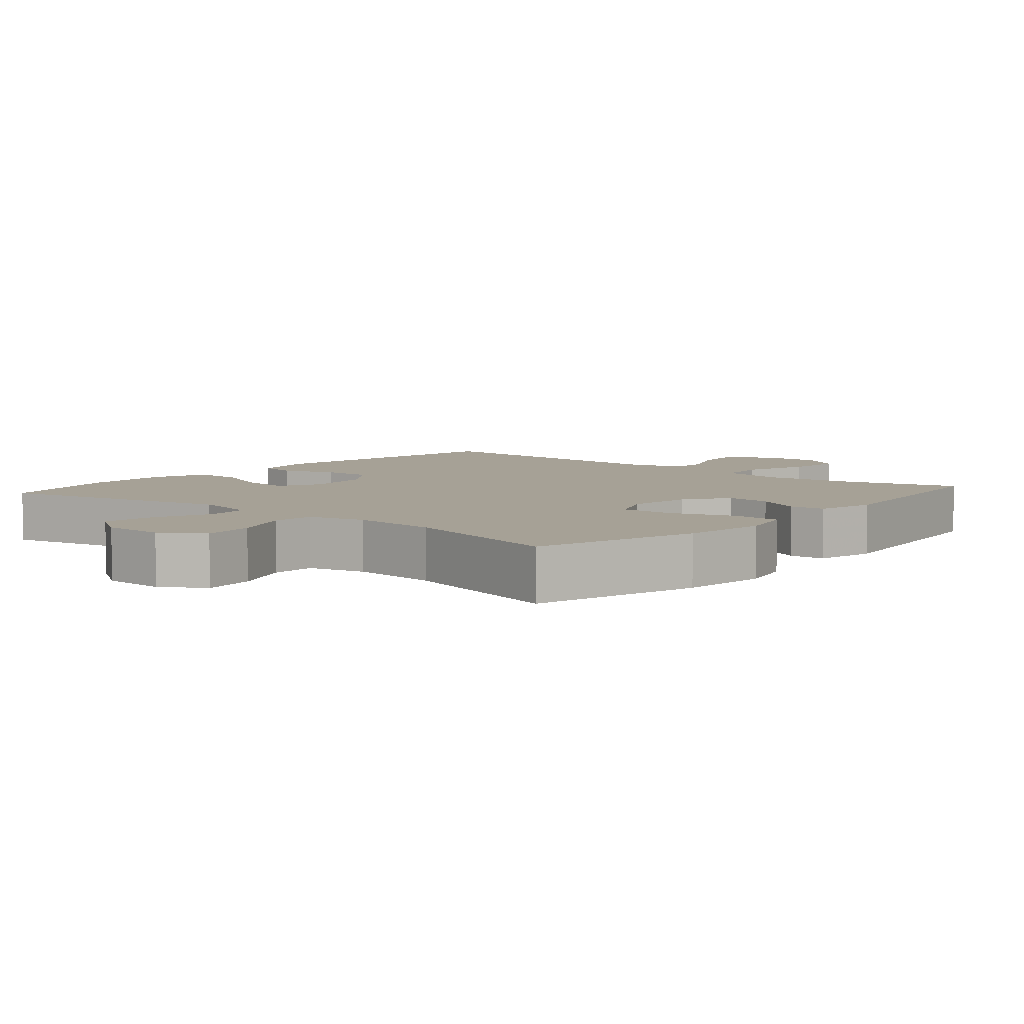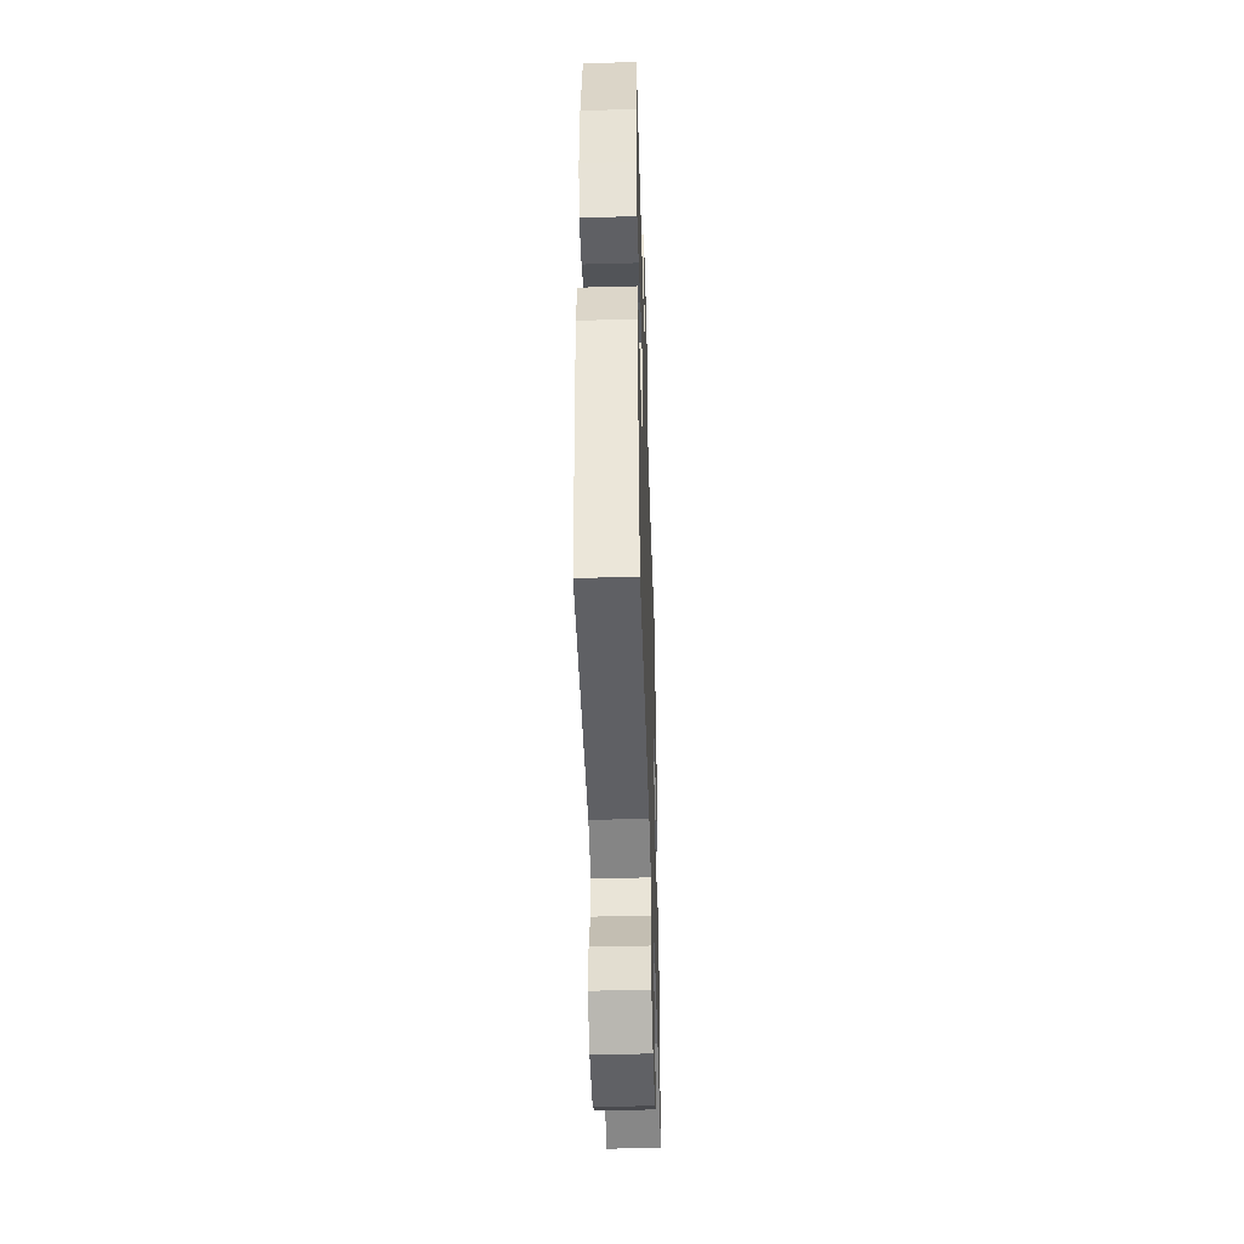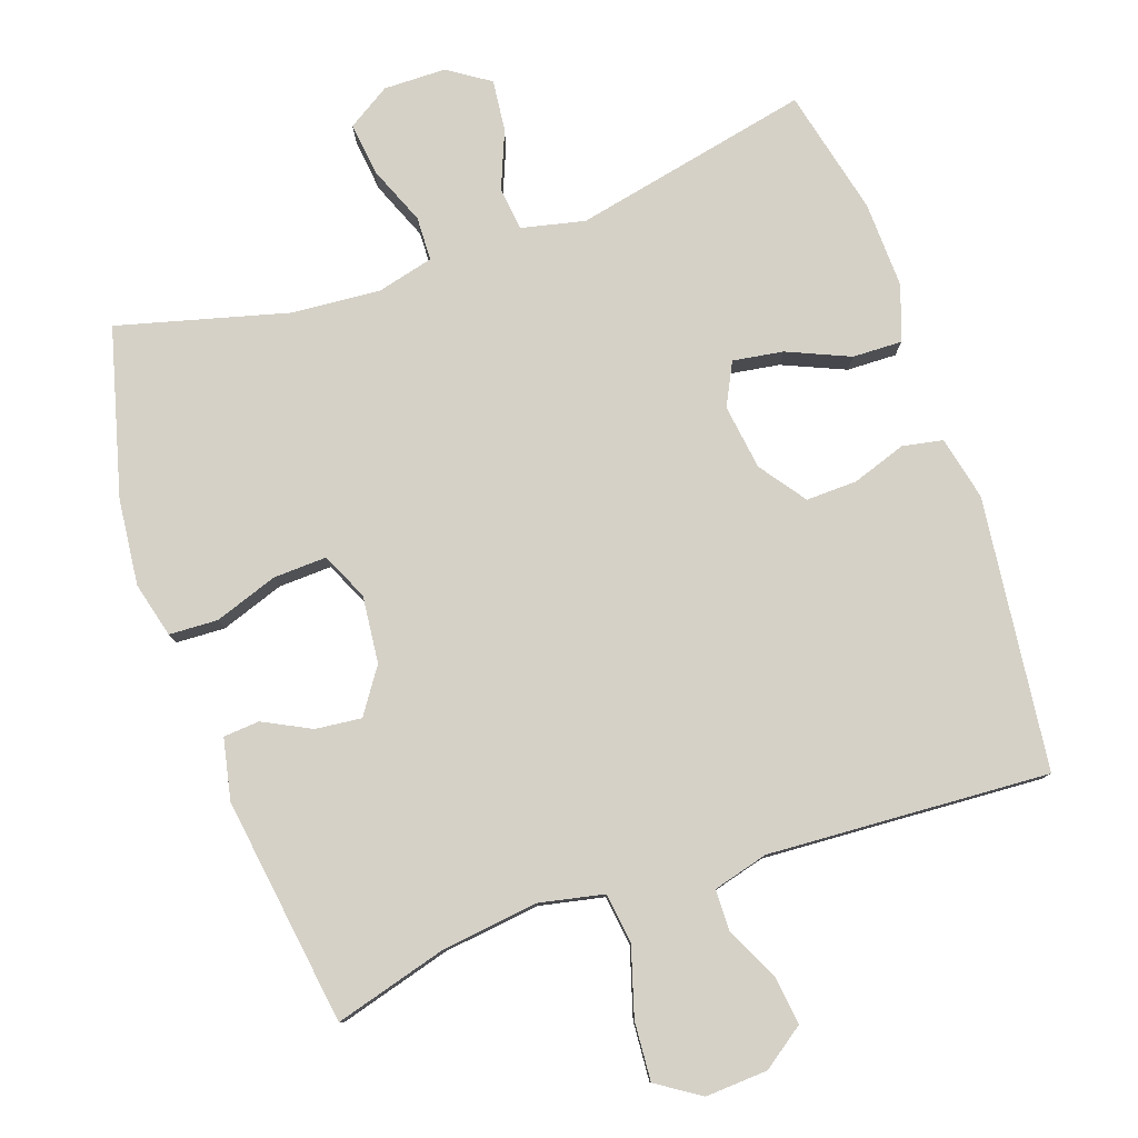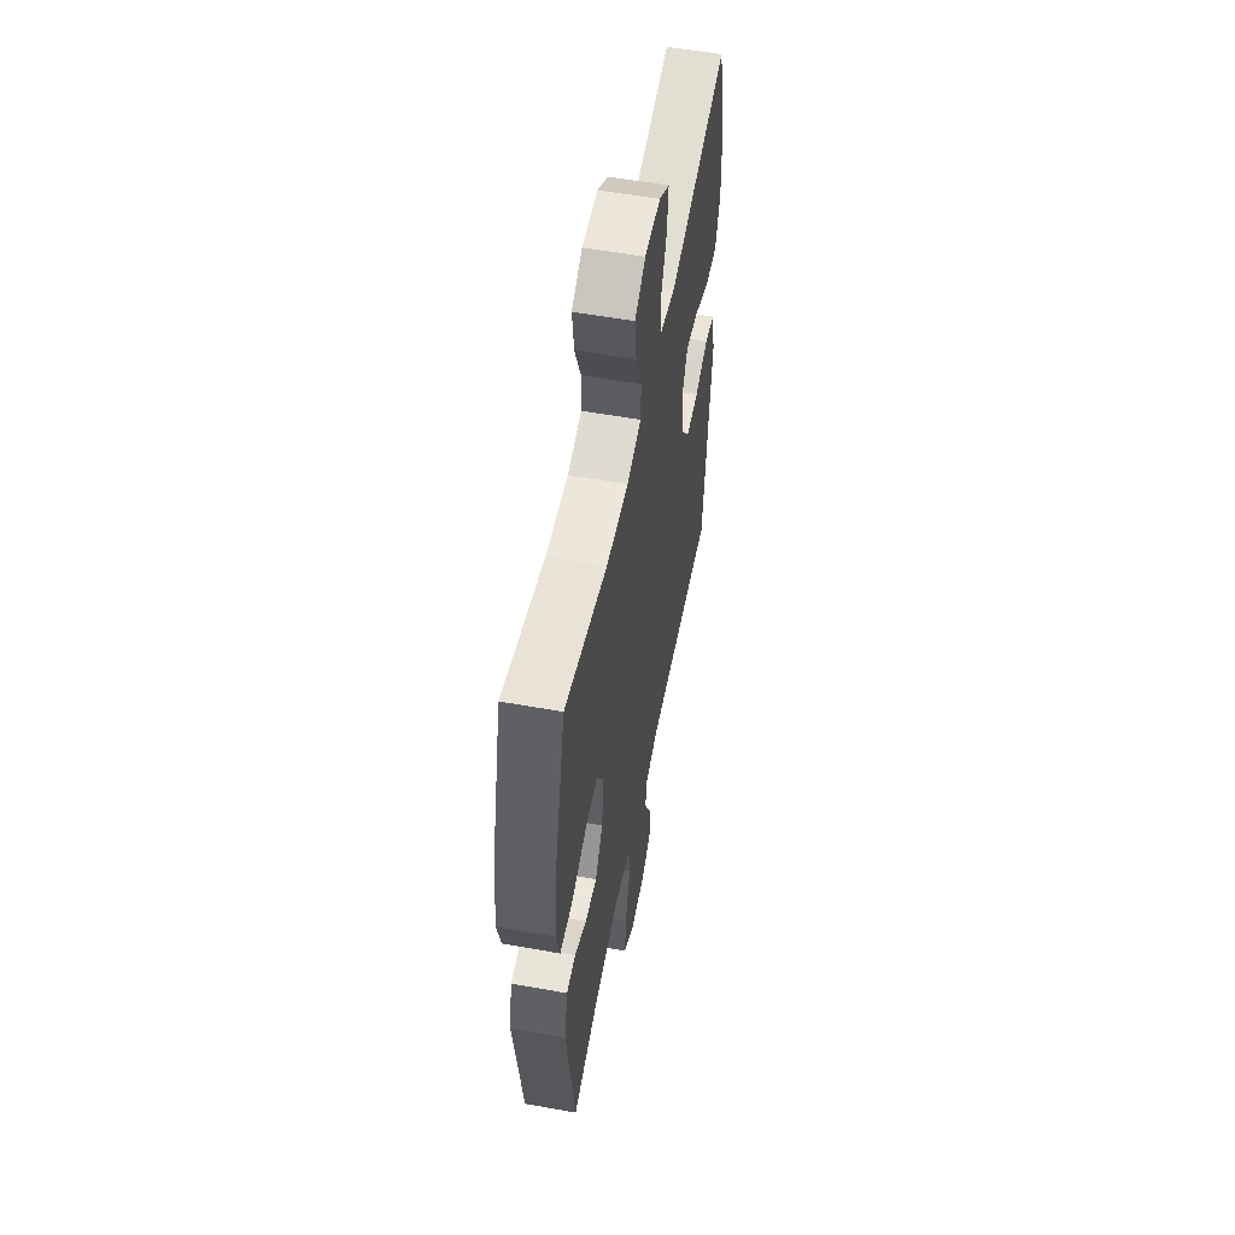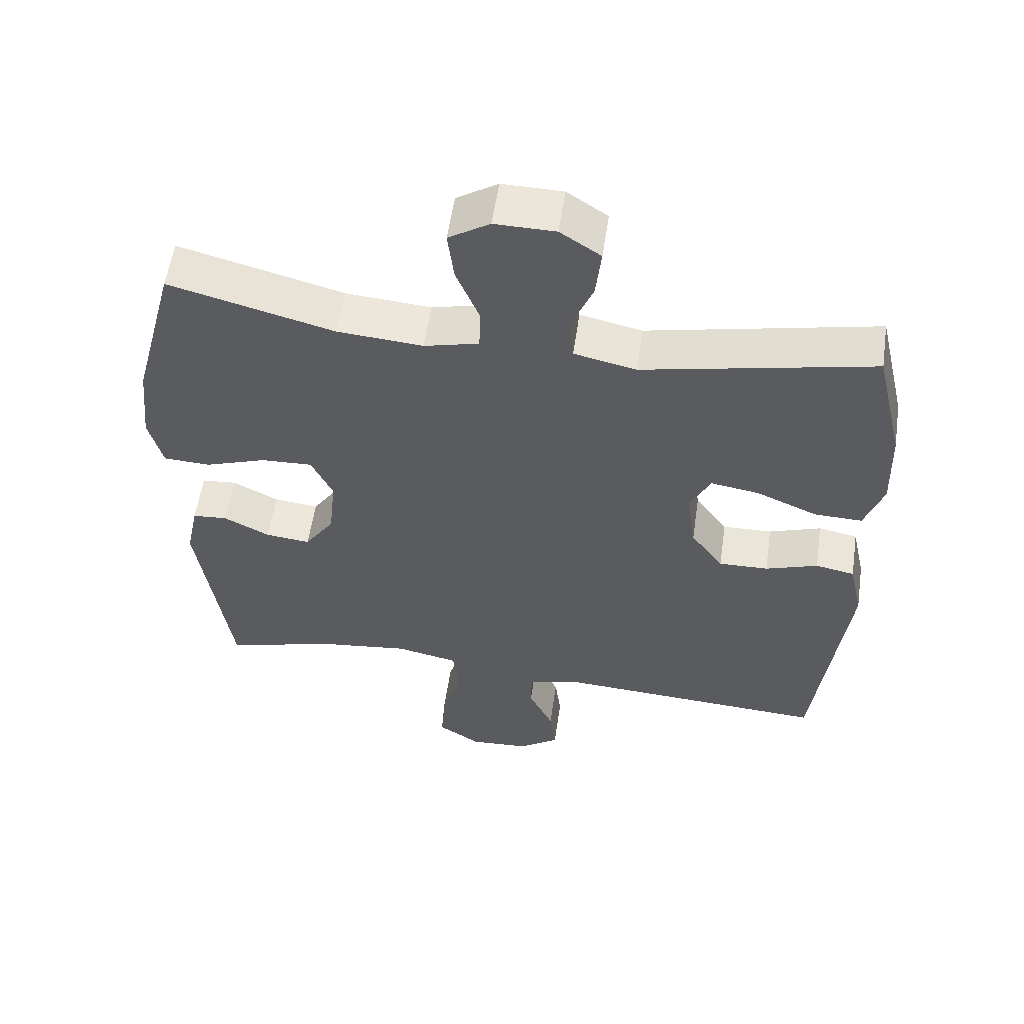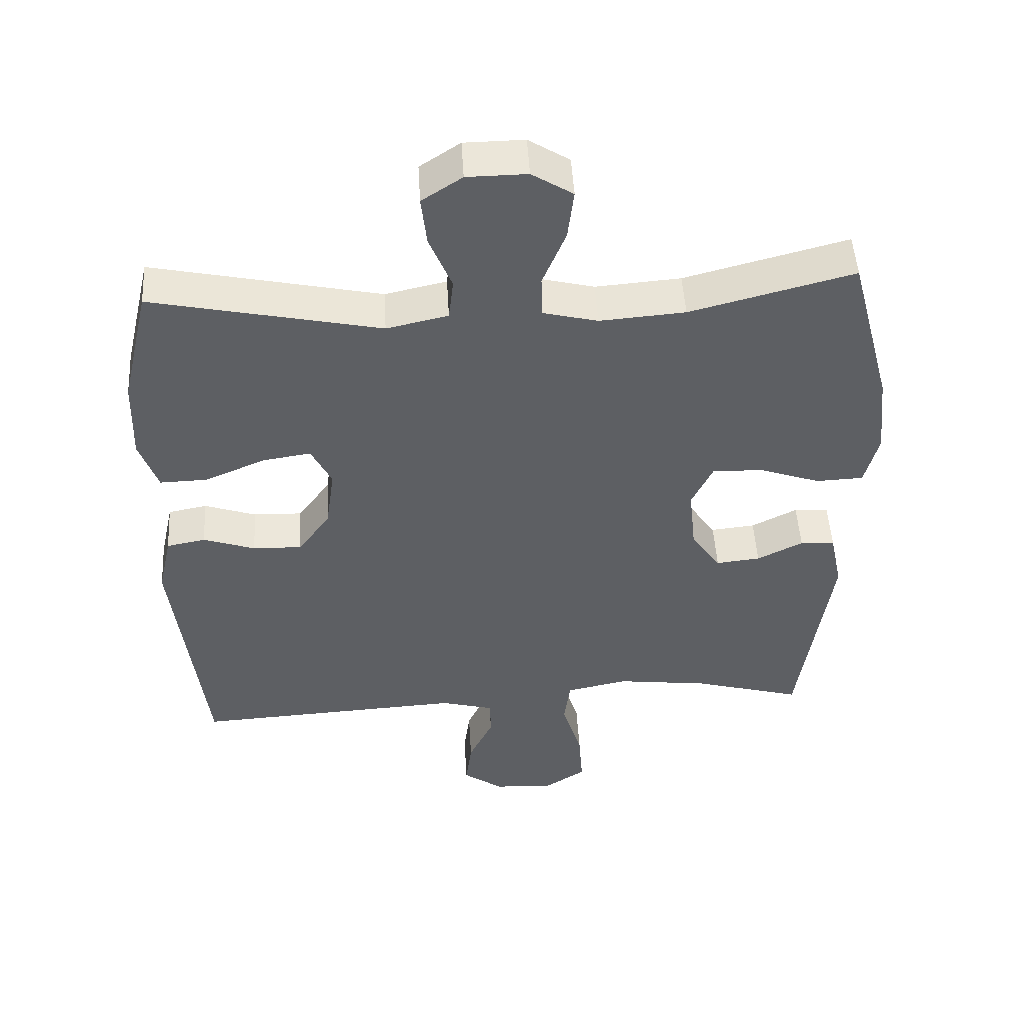
<metadata>
{"format":"obj","ext":"obj","renderer":"f3d","projection":"perspective","resolution":1024,"background":"white","views":[{"elev":6.2,"azim":40.6,"up":"+Y"},{"elev":-46.7,"azim":-88.2,"up":"+Z"},{"elev":79.5,"azim":160.9,"up":"+Y"},{"elev":55.2,"azim":100.8,"up":"+Z"},{"elev":56.4,"azim":-171.7,"up":"+Z"},{"elev":49.3,"azim":-3.3,"up":"+Z"}]}
</metadata>
<code>
v 0.5 0.07 0.5
v 0.563 0.07 0.264
v 0.576 0.07 0.142
v 0.556 0.07 0.064
v 0.487 0.07 0.061
v 0.398 0.07 0.092
v 0.323 0.07 0.095
v 0.292 0.07 0.029
v 0.302 0.07 -0.066
v 0.345 0.07 -0.129
v 0.41 0.07 -0.122
v 0.477 0.07 -0.088
v 0.528 0.07 -0.092
v 0.546 0.07 -0.178
v 0.5 0.07 -0.5
v 0.34 0.07 -0.455
v 0.204 0.07 -0.438
v 0.113 0.07 -0.457
v 0.104 0.07 -0.528
v 0.133 0.07 -0.624
v 0.139 0.07 -0.707
v 0.078 0.07 -0.747
v -0.01 0.07 -0.742
v -0.069 0.07 -0.7
v -0.06 0.07 -0.63
v -0.024 0.07 -0.555
v -0.025 0.07 -0.498
v -0.103 0.07 -0.477
v -0.5 0.07 -0.5
v -0.545 0.07 -0.116
v -0.525 0.07 -0.026
v -0.468 0.07 -0.015
v -0.392 0.07 -0.041
v -0.32 0.07 -0.043
v -0.273 0.07 0.022
v -0.26 0.07 0.114
v -0.29 0.07 0.174
v -0.361 0.07 0.163
v -0.449 0.07 0.125
v -0.519 0.07 0.123
v -0.546 0.07 0.2
v -0.542 0.07 0.322
v -0.5 0.07 0.5
v -0.166 0.07 0.429
v -0.076 0.07 0.449
v -0.069 0.07 0.51
v -0.102 0.07 0.591
v -0.11 0.07 0.664
v -0.051 0.07 0.703
v 0.037 0.07 0.704
v 0.097 0.07 0.666
v 0.088 0.07 0.592
v 0.054 0.07 0.509
v 0.056 0.07 0.447
v 0.136 0.07 0.427
v 0.261 0.07 0.437
v 0.5 0 0.5
v 0.563 0 0.264
v 0.576 0 0.142
v 0.556 0 0.064
v 0.487 0 0.061
v 0.398 0 0.092
v 0.323 0 0.095
v 0.292 0 0.029
v 0.302 0 -0.066
v 0.345 0 -0.129
v 0.41 0 -0.122
v 0.477 0 -0.088
v 0.528 0 -0.092
v 0.546 0 -0.178
v 0.5 0 -0.5
v 0.34 0 -0.455
v 0.204 0 -0.438
v 0.113 0 -0.457
v 0.104 0 -0.528
v 0.133 0 -0.624
v 0.139 0 -0.707
v 0.078 0 -0.747
v -0.01 0 -0.742
v -0.069 0 -0.7
v -0.06 0 -0.63
v -0.024 0 -0.555
v -0.025 0 -0.498
v -0.103 0 -0.477
v -0.5 0 -0.5
v -0.545 0 -0.116
v -0.525 0 -0.026
v -0.468 0 -0.015
v -0.392 0 -0.041
v -0.32 0 -0.043
v -0.273 0 0.022
v -0.26 0 0.114
v -0.29 0 0.174
v -0.361 0 0.163
v -0.449 0 0.125
v -0.519 0 0.123
v -0.546 0 0.2
v -0.542 0 0.322
v -0.5 0 0.5
v -0.166 0 0.429
v -0.076 0 0.449
v -0.069 0 0.51
v -0.102 0 0.591
v -0.11 0 0.664
v -0.051 0 0.703
v 0.037 0 0.704
v 0.097 0 0.666
v 0.088 0 0.592
v 0.054 0 0.509
v 0.056 0 0.447
v 0.136 0 0.427
v 0.261 0 0.437
f 50 51 52 53
f 50 53 54
f 49 50 54
f 46 47 48 49
f 46 49 54
f 45 46 54
f 44 45 54 55
f 42 43 44
f 41 42 44 55
f 38 39 40 41
f 37 38 41 55
f 30 31 32 33
f 28 29 30 33
f 27 28 33 34
f 23 24 25 26
f 23 26 27
f 22 23 27
f 19 20 21 22
f 19 22 27
f 18 19 27 34
f 13 14 15 16
f 11 12 13 16
f 10 11 16 17
f 9 10 17 18
f 3 4 5 6
f 3 6 7
f 56 1 2 3
f 56 3 7
f 36 37 55 56
f 35 36 56 7
f 34 35 7 8
f 8 9 18 34
f 109 108 107 106
f 110 109 106
f 110 106 105
f 105 104 103 102
f 110 105 102
f 110 102 101
f 111 110 101 100
f 100 99 98
f 111 100 98 97
f 97 96 95 94
f 111 97 94 93
f 89 88 87 86
f 89 86 85 84
f 90 89 84 83
f 82 81 80 79
f 83 82 79
f 83 79 78
f 78 77 76 75
f 83 78 75
f 90 83 75 74
f 72 71 70 69
f 72 69 68 67
f 73 72 67 66
f 74 73 66 65
f 62 61 60 59
f 63 62 59
f 59 58 57 112
f 63 59 112
f 112 111 93 92
f 63 112 92 91
f 64 63 91 90
f 90 74 65 64
f 1 57 58 2
f 2 58 59 3
f 3 59 60 4
f 4 60 61 5
f 5 61 62 6
f 6 62 63 7
f 7 63 64 8
f 8 64 65 9
f 9 65 66 10
f 10 66 67 11
f 11 67 68 12
f 12 68 69 13
f 13 69 70 14
f 14 70 71 15
f 15 71 72 16
f 16 72 73 17
f 17 73 74 18
f 18 74 75 19
f 19 75 76 20
f 20 76 77 21
f 21 77 78 22
f 22 78 79 23
f 23 79 80 24
f 24 80 81 25
f 25 81 82 26
f 26 82 83 27
f 27 83 84 28
f 28 84 85 29
f 29 85 86 30
f 30 86 87 31
f 31 87 88 32
f 32 88 89 33
f 33 89 90 34
f 34 90 91 35
f 35 91 92 36
f 36 92 93 37
f 37 93 94 38
f 38 94 95 39
f 39 95 96 40
f 40 96 97 41
f 41 97 98 42
f 42 98 99 43
f 43 99 100 44
f 44 100 101 45
f 45 101 102 46
f 46 102 103 47
f 47 103 104 48
f 48 104 105 49
f 49 105 106 50
f 50 106 107 51
f 51 107 108 52
f 52 108 109 53
f 53 109 110 54
f 54 110 111 55
f 55 111 112 56
f 56 112 57 1

</code>
